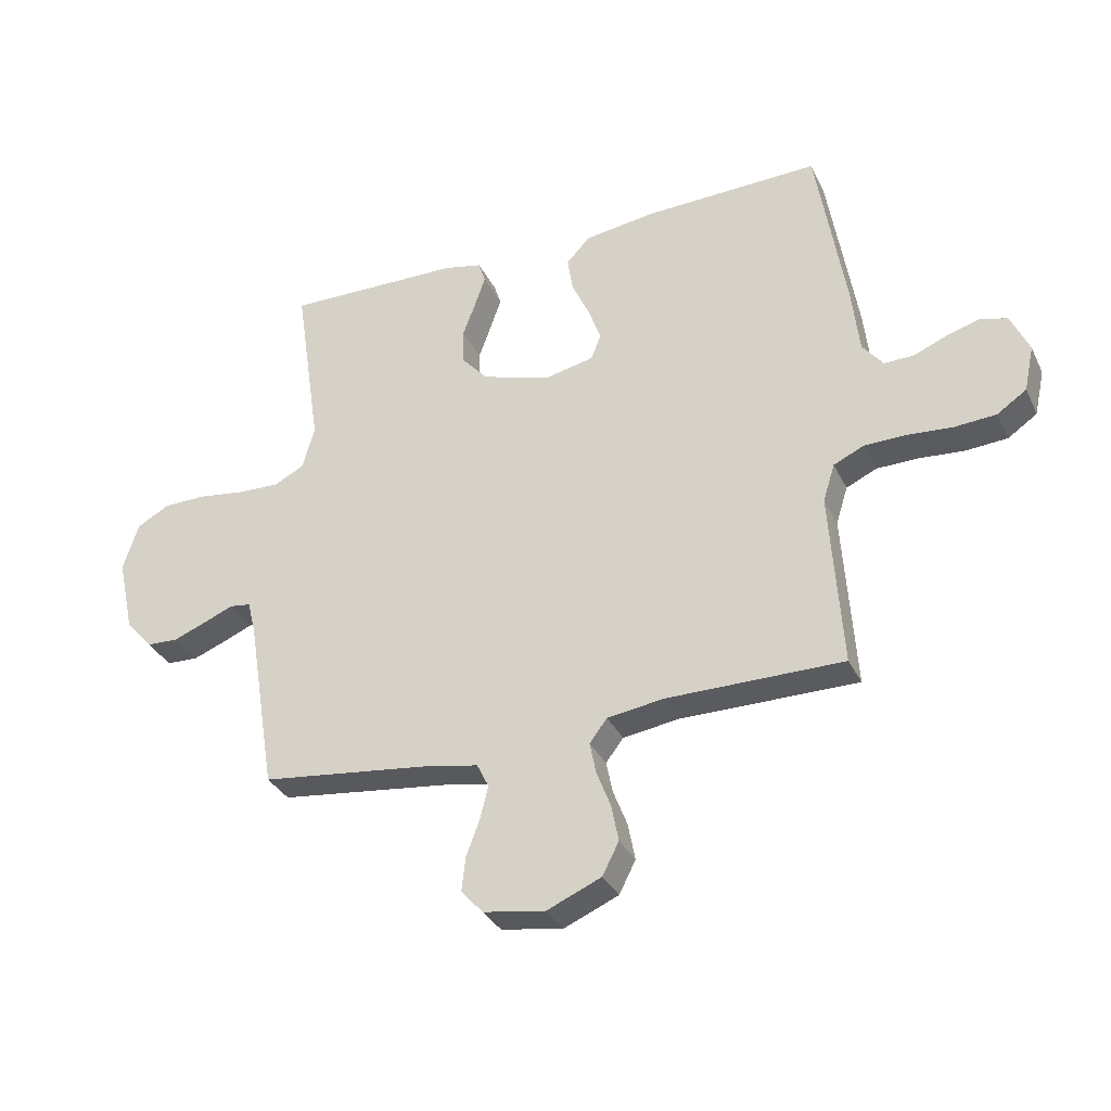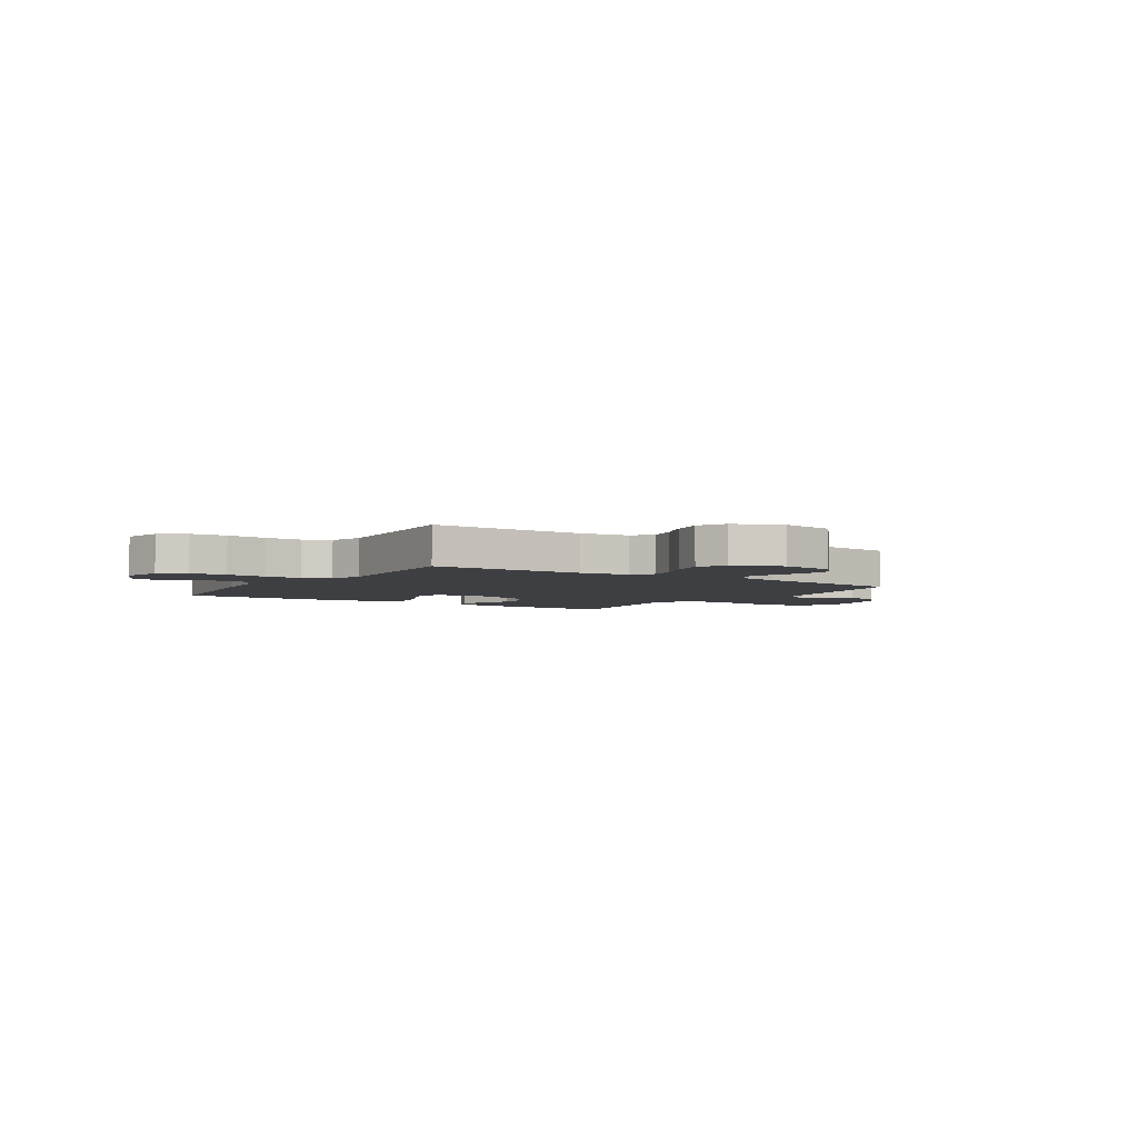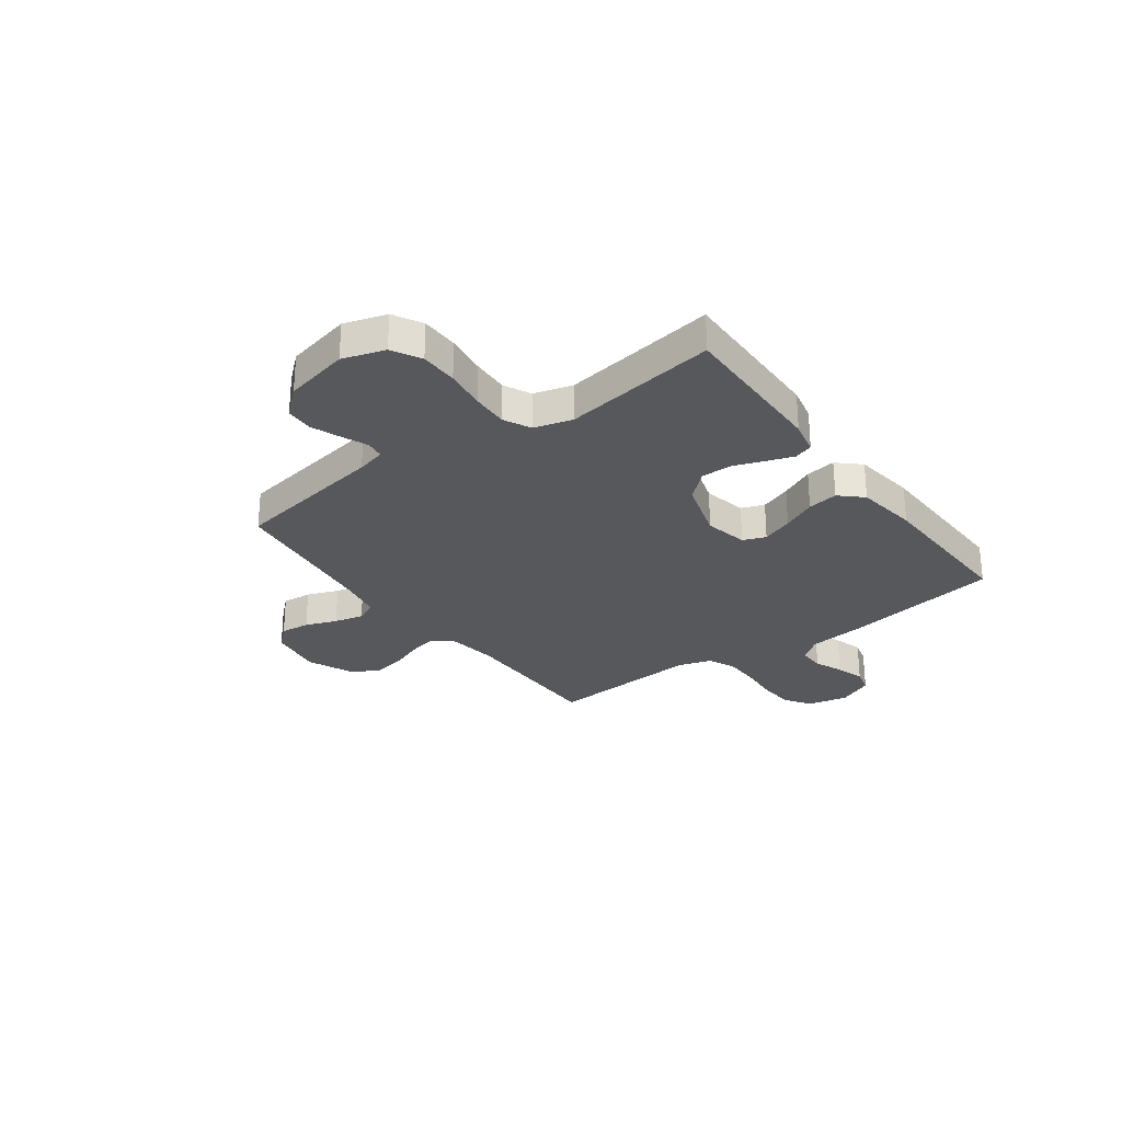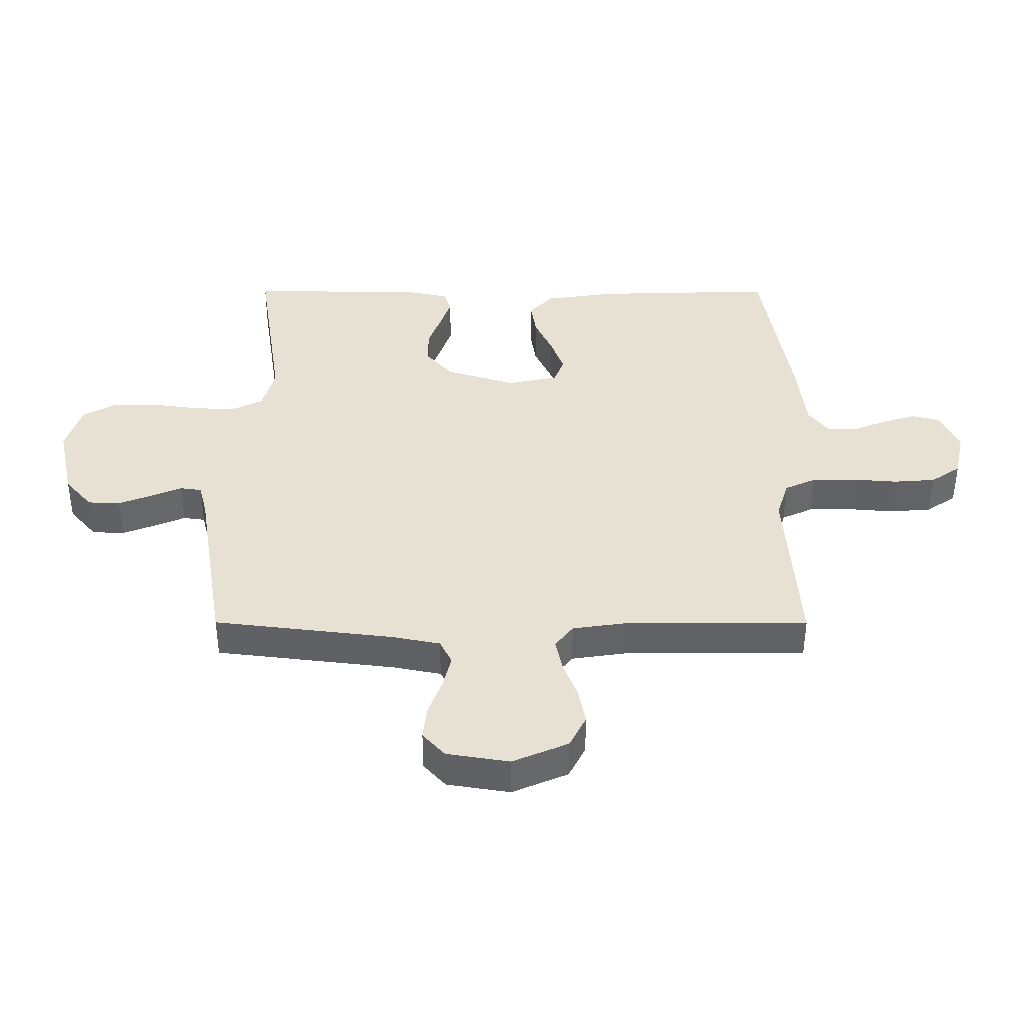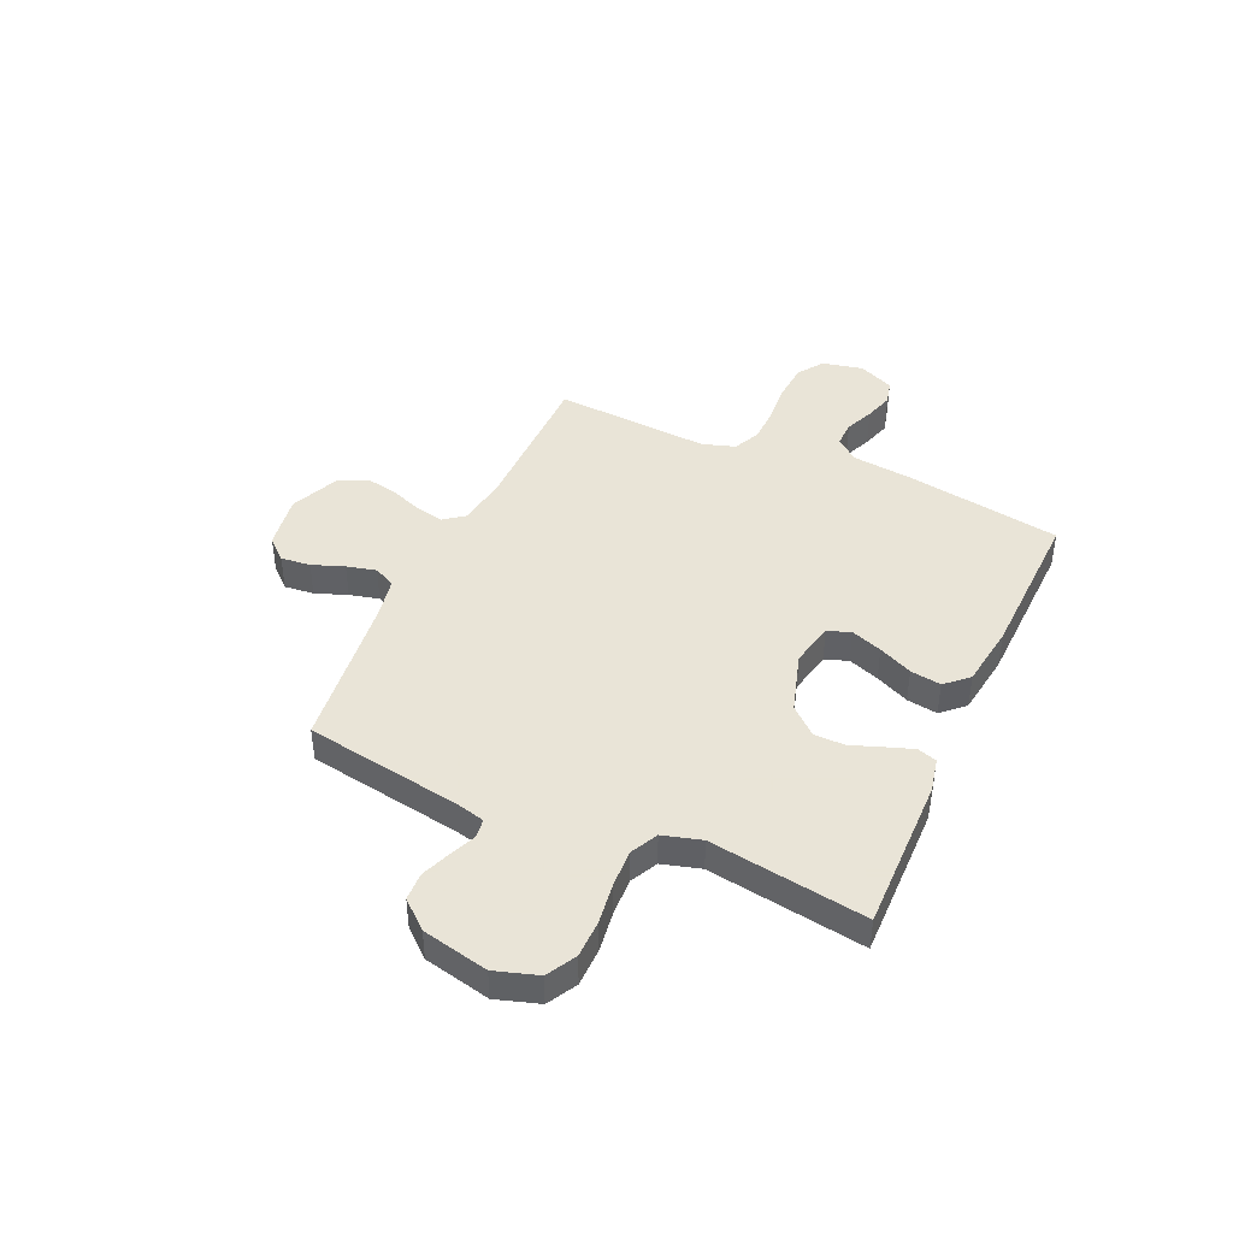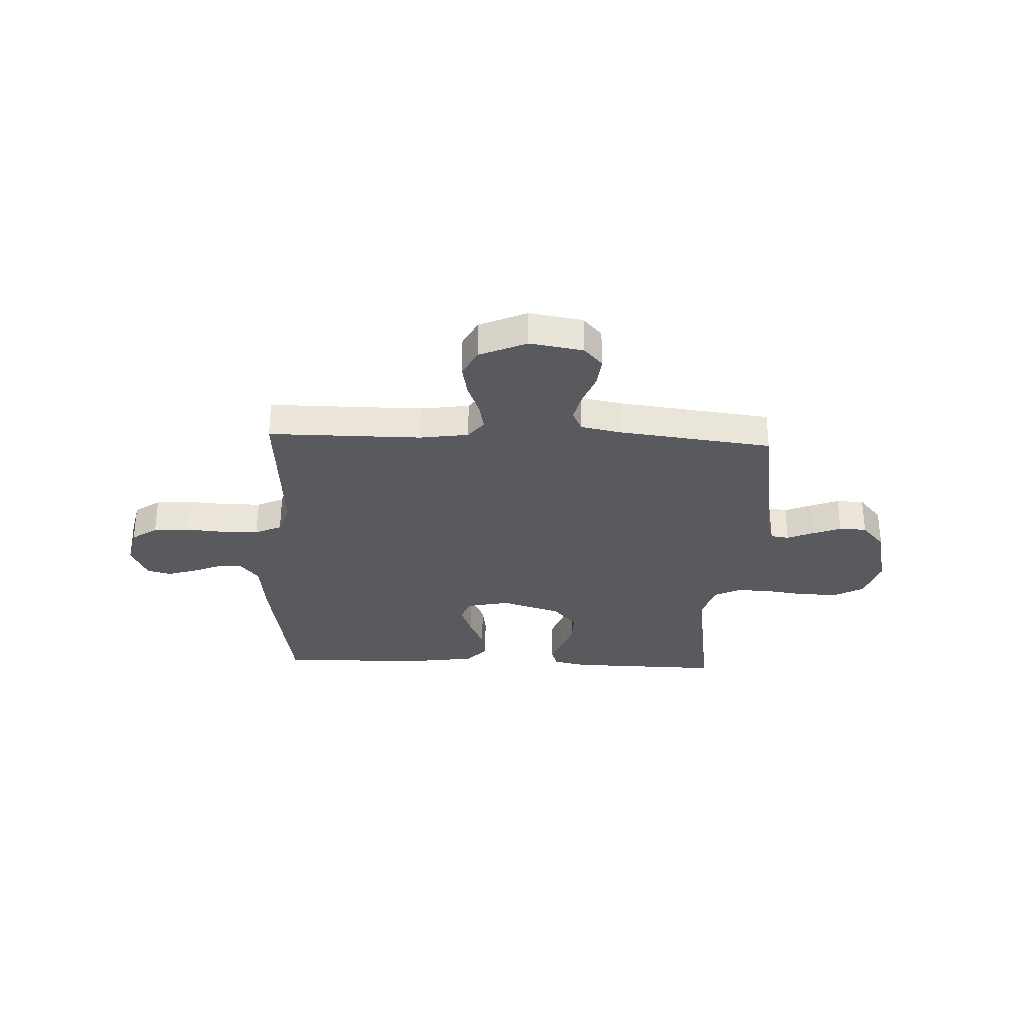
<metadata>
{"format":"obj","ext":"obj","renderer":"f3d","projection":"perspective","resolution":1024,"background":"white","views":[{"elev":-32.9,"azim":22.8,"up":"+Z"},{"elev":-4.1,"azim":146.6,"up":"+Y"},{"elev":-28.0,"azim":-53.7,"up":"+Y"},{"elev":-50.5,"azim":-0.1,"up":"+Z"},{"elev":42.8,"azim":-65.7,"up":"+Y"},{"elev":-31.1,"azim":177.5,"up":"+Y"}]}
</metadata>
<code>
v -0.5 0.07 0.5
v -0.2 0.07 0.495
v -0.135 0.07 0.481
v -0.123 0.07 0.444
v -0.141 0.07 0.392
v -0.163 0.07 0.332
v -0.163 0.07 0.273
v -0.117 0.07 0.221
v 0 0.07 0.185
v 0.084 0.07 0.203
v 0.101 0.07 0.247
v 0.079 0.07 0.307
v 0.049 0.07 0.372
v 0.04 0.07 0.431
v 0.08 0.07 0.474
v 0.2 0.07 0.491
v 0.5 0.07 0.5
v 0.549 0.07 0.2
v 0.562 0.07 0.084
v 0.597 0.07 0.04
v 0.647 0.07 0.041
v 0.703 0.07 0.064
v 0.759 0.07 0.081
v 0.806 0.07 0.069
v 0.837 0.07 0
v 0.82 0.07 -0.078
v 0.77 0.07 -0.112
v 0.7 0.07 -0.117
v 0.623 0.07 -0.111
v 0.552 0.07 -0.112
v 0.5 0.07 -0.136
v 0.48 0.07 -0.2
v 0.5 0.07 -0.5
v 0.2 0.07 -0.5
v 0.104 0.07 -0.514
v 0.074 0.07 -0.553
v 0.085 0.07 -0.607
v 0.109 0.07 -0.669
v 0.121 0.07 -0.731
v 0.093 0.07 -0.786
v 0 0.07 -0.826
v -0.105 0.07 -0.809
v -0.142 0.07 -0.768
v -0.136 0.07 -0.711
v -0.113 0.07 -0.65
v -0.099 0.07 -0.593
v -0.119 0.07 -0.552
v -0.2 0.07 -0.536
v -0.5 0.07 -0.5
v -0.549 0.07 -0.2
v -0.563 0.07 -0.144
v -0.599 0.07 -0.139
v -0.649 0.07 -0.16
v -0.706 0.07 -0.182
v -0.76 0.07 -0.18
v -0.806 0.07 -0.127
v -0.834 0.07 0
v -0.808 0.07 0.082
v -0.752 0.07 0.113
v -0.679 0.07 0.114
v -0.6 0.07 0.103
v -0.528 0.07 0.1
v -0.476 0.07 0.126
v -0.455 0.07 0.2
v -0.5 0 0.5
v -0.2 0 0.495
v -0.135 0 0.481
v -0.123 0 0.444
v -0.141 0 0.392
v -0.163 0 0.332
v -0.163 0 0.273
v -0.117 0 0.221
v 0 0 0.185
v 0.084 0 0.203
v 0.101 0 0.247
v 0.079 0 0.307
v 0.049 0 0.372
v 0.04 0 0.431
v 0.08 0 0.474
v 0.2 0 0.491
v 0.5 0 0.5
v 0.549 0 0.2
v 0.562 0 0.084
v 0.597 0 0.04
v 0.647 0 0.041
v 0.703 0 0.064
v 0.759 0 0.081
v 0.806 0 0.069
v 0.837 0 0
v 0.82 0 -0.078
v 0.77 0 -0.112
v 0.7 0 -0.117
v 0.623 0 -0.111
v 0.552 0 -0.112
v 0.5 0 -0.136
v 0.48 0 -0.2
v 0.5 0 -0.5
v 0.2 0 -0.5
v 0.104 0 -0.514
v 0.074 0 -0.553
v 0.085 0 -0.607
v 0.109 0 -0.669
v 0.121 0 -0.731
v 0.093 0 -0.786
v 0 0 -0.826
v -0.105 0 -0.809
v -0.142 0 -0.768
v -0.136 0 -0.711
v -0.113 0 -0.65
v -0.099 0 -0.593
v -0.119 0 -0.552
v -0.2 0 -0.536
v -0.5 0 -0.5
v -0.549 0 -0.2
v -0.563 0 -0.144
v -0.599 0 -0.139
v -0.649 0 -0.16
v -0.706 0 -0.182
v -0.76 0 -0.18
v -0.806 0 -0.127
v -0.834 0 0
v -0.808 0 0.082
v -0.752 0 0.113
v -0.679 0 0.114
v -0.6 0 0.103
v -0.528 0 0.1
v -0.476 0 0.126
v -0.455 0 0.2
f 58 59 60 61
f 58 61 62
f 57 58 62
f 56 57 62
f 55 56 62 63
f 52 53 54 55
f 48 49 50
f 47 48 50 51
f 42 43 44 45
f 42 45 46
f 41 42 46
f 40 41 46
f 37 38 39 40
f 36 37 40 46
f 35 36 46 47
f 32 33 34
f 31 32 34 35
f 26 27 28 29
f 26 29 30
f 25 26 30
f 24 25 30
f 21 22 23 24
f 21 24 30 31
f 16 17 18 19
f 16 19 20
f 15 16 20
f 12 13 14 15
f 11 12 15 20
f 10 11 20
f 9 10 20
f 3 4 5 6
f 1 2 3 6
f 64 1 6 7
f 63 64 7 8
f 52 55 63 8
f 51 52 8 9
f 47 51 9 20
f 31 35 47
f 20 21 31 47
f 125 124 123 122
f 126 125 122
f 126 122 121
f 126 121 120
f 127 126 120 119
f 119 118 117 116
f 114 113 112
f 115 114 112 111
f 109 108 107 106
f 110 109 106
f 110 106 105
f 110 105 104
f 104 103 102 101
f 110 104 101 100
f 111 110 100 99
f 98 97 96
f 99 98 96 95
f 93 92 91 90
f 94 93 90
f 94 90 89
f 94 89 88
f 88 87 86 85
f 95 94 88 85
f 83 82 81 80
f 84 83 80
f 84 80 79
f 79 78 77 76
f 84 79 76 75
f 84 75 74
f 84 74 73
f 70 69 68 67
f 70 67 66 65
f 71 70 65 128
f 72 71 128 127
f 72 127 119 116
f 73 72 116 115
f 84 73 115 111
f 111 99 95
f 111 95 85 84
f 1 65 66 2
f 2 66 67 3
f 3 67 68 4
f 4 68 69 5
f 5 69 70 6
f 6 70 71 7
f 7 71 72 8
f 8 72 73 9
f 9 73 74 10
f 10 74 75 11
f 11 75 76 12
f 12 76 77 13
f 13 77 78 14
f 14 78 79 15
f 15 79 80 16
f 16 80 81 17
f 17 81 82 18
f 18 82 83 19
f 19 83 84 20
f 20 84 85 21
f 21 85 86 22
f 22 86 87 23
f 23 87 88 24
f 24 88 89 25
f 25 89 90 26
f 26 90 91 27
f 27 91 92 28
f 28 92 93 29
f 29 93 94 30
f 30 94 95 31
f 31 95 96 32
f 32 96 97 33
f 33 97 98 34
f 34 98 99 35
f 35 99 100 36
f 36 100 101 37
f 37 101 102 38
f 38 102 103 39
f 39 103 104 40
f 40 104 105 41
f 41 105 106 42
f 42 106 107 43
f 43 107 108 44
f 44 108 109 45
f 45 109 110 46
f 46 110 111 47
f 47 111 112 48
f 48 112 113 49
f 49 113 114 50
f 50 114 115 51
f 51 115 116 52
f 52 116 117 53
f 53 117 118 54
f 54 118 119 55
f 55 119 120 56
f 56 120 121 57
f 57 121 122 58
f 58 122 123 59
f 59 123 124 60
f 60 124 125 61
f 61 125 126 62
f 62 126 127 63
f 63 127 128 64
f 64 128 65 1

</code>
